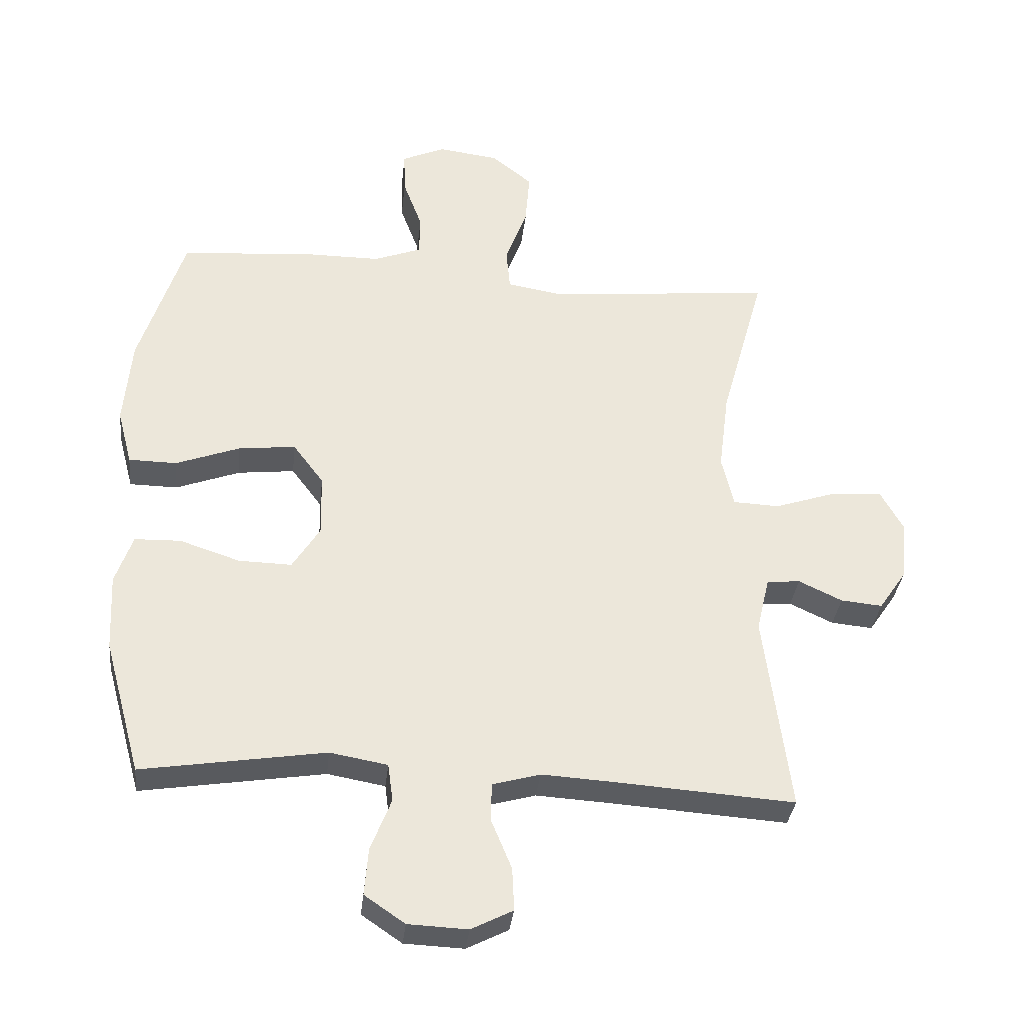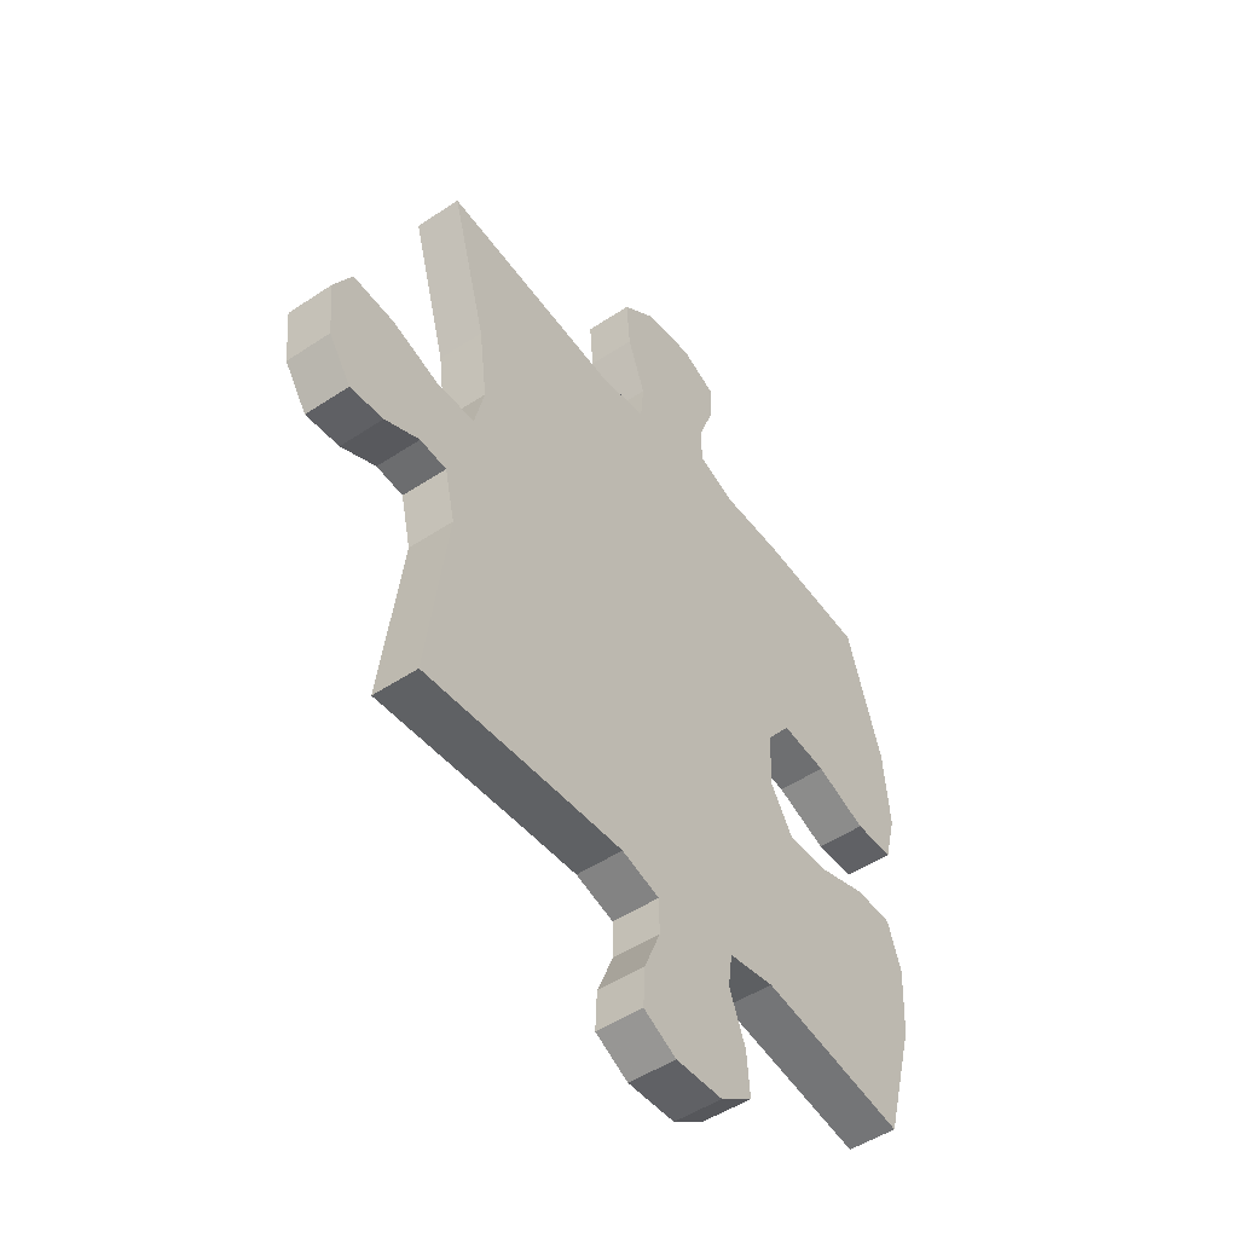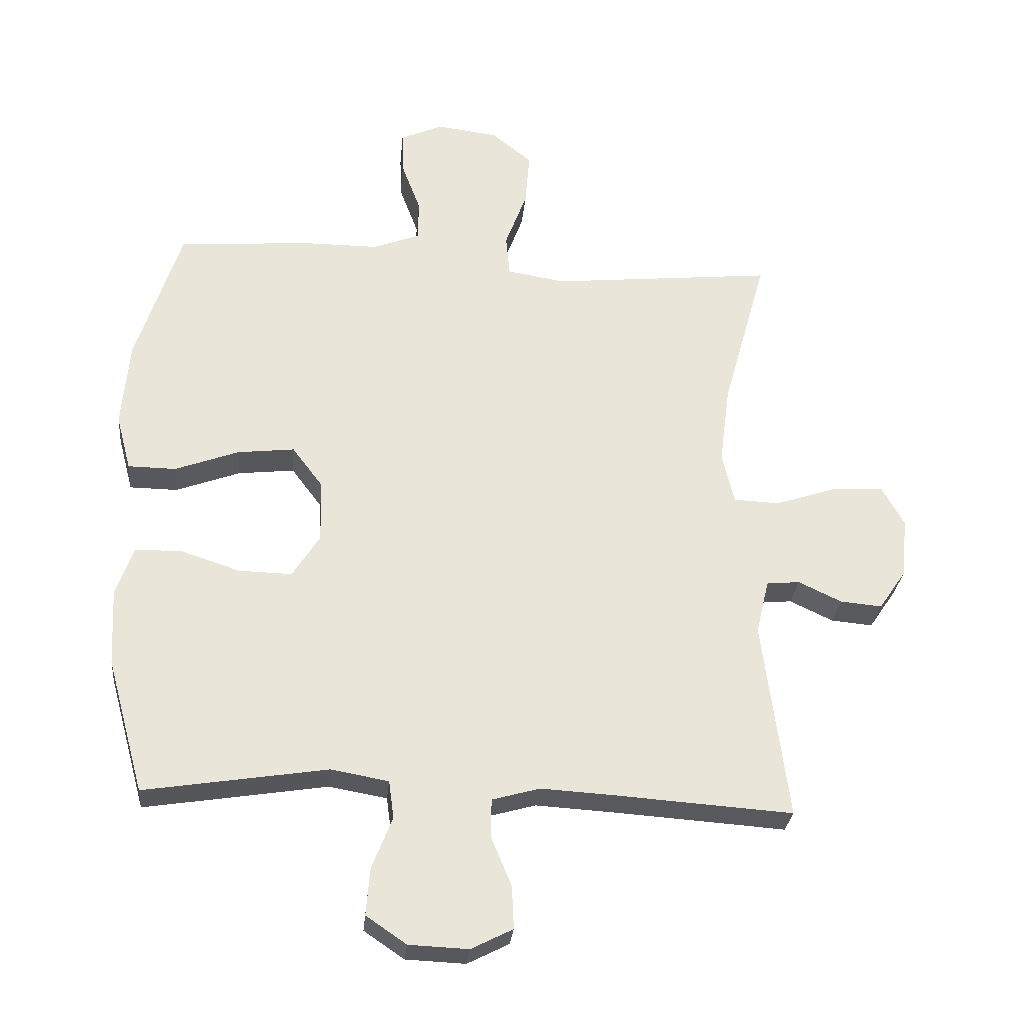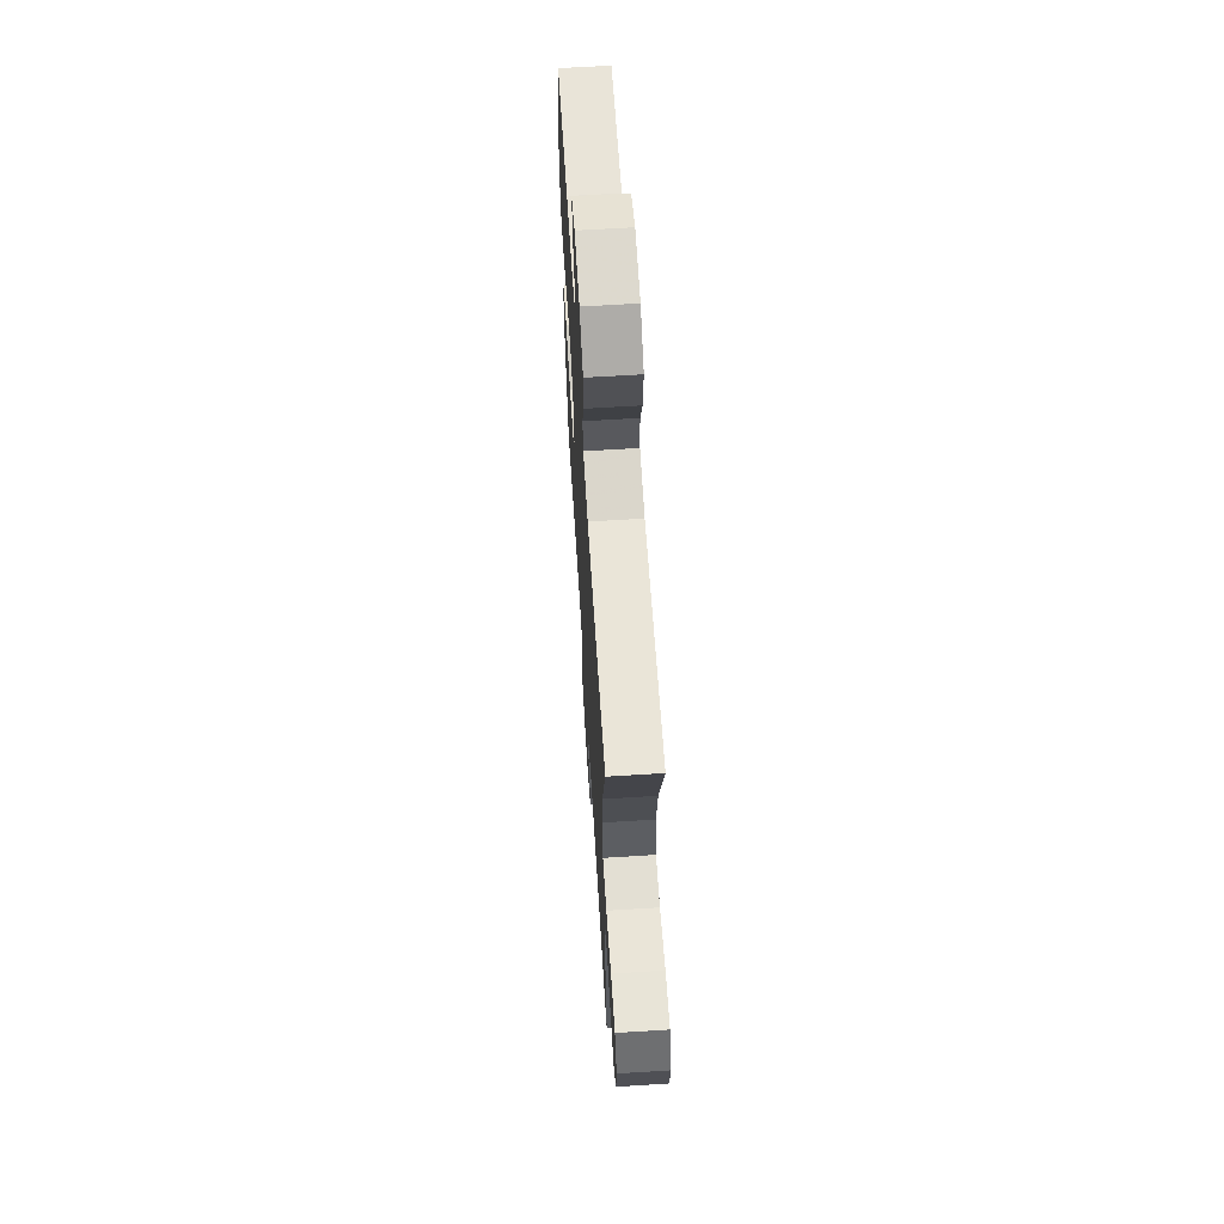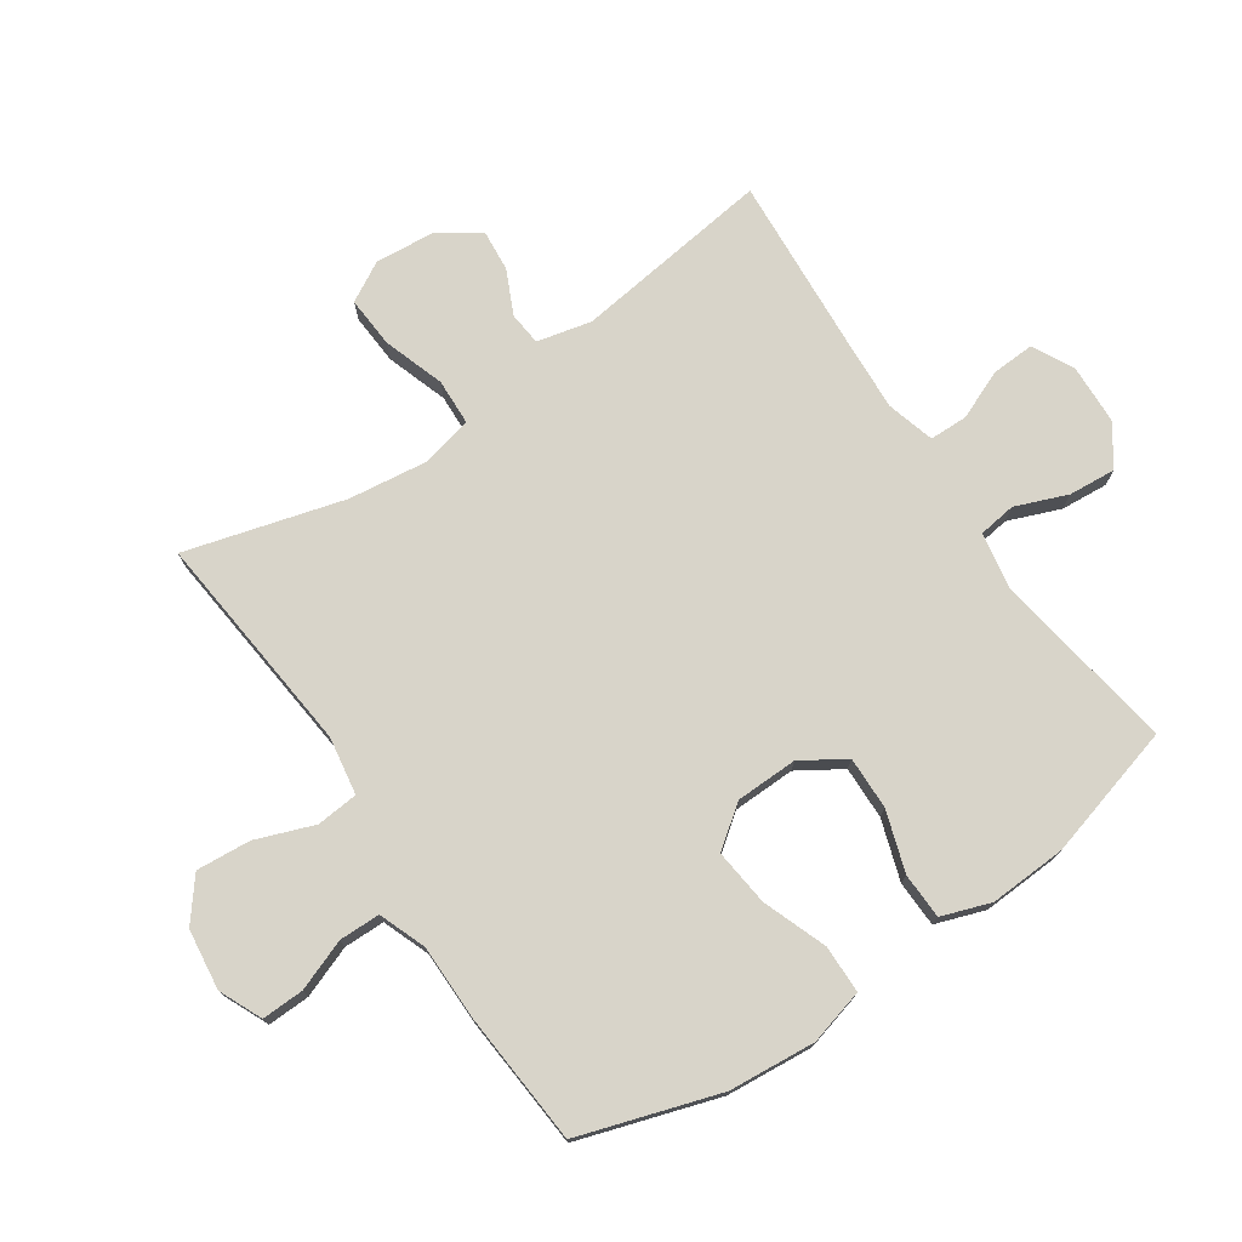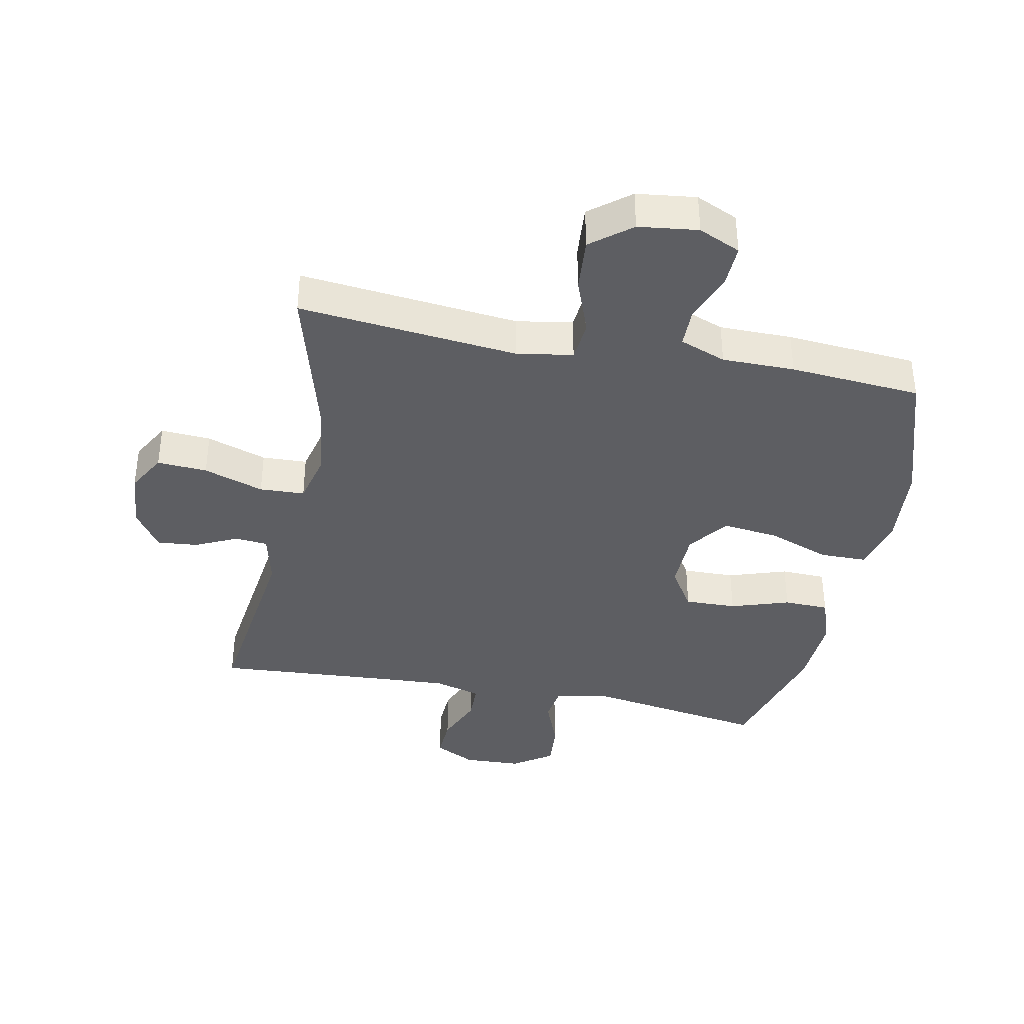
<metadata>
{"format":"obj","ext":"obj","renderer":"f3d","projection":"perspective","resolution":1024,"background":"white","views":[{"elev":-33.9,"azim":173.8,"up":"+Z"},{"elev":-49.9,"azim":-53.8,"up":"+Z"},{"elev":-28.7,"azim":174.6,"up":"+Z"},{"elev":64.8,"azim":-93.6,"up":"+Z"},{"elev":75.0,"azim":55.8,"up":"+Y"},{"elev":-38.3,"azim":-11.4,"up":"+Y"}]}
</metadata>
<code>
v 0.5 0.07 0.5
v 0.57 0.07 0.282
v 0.582 0.07 0.146
v 0.559 0.07 0.059
v 0.484 0.07 0.058
v 0.384 0.07 0.095
v 0.295 0.07 0.105
v 0.247 0.07 0.041
v 0.245 0.07 -0.056
v 0.288 0.07 -0.124
v 0.371 0.07 -0.122
v 0.465 0.07 -0.091
v 0.537 0.07 -0.093
v 0.564 0.07 -0.17
v 0.558 0.07 -0.29
v 0.5 0.07 -0.5
v 0.214 0.07 -0.455
v 0.124 0.07 -0.471
v 0.116 0.07 -0.53
v 0.148 0.07 -0.611
v 0.154 0.07 -0.685
v 0.091 0.07 -0.728
v -0.002 0.07 -0.732
v -0.067 0.07 -0.699
v -0.064 0.07 -0.632
v -0.032 0.07 -0.555
v -0.033 0.07 -0.495
v -0.108 0.07 -0.474
v -0.225 0.07 -0.481
v -0.5 0.07 -0.5
v -0.46 0.07 -0.189
v -0.48 0.07 -0.104
v -0.532 0.07 -0.099
v -0.6 0.07 -0.131
v -0.665 0.07 -0.137
v -0.708 0.07 -0.074
v -0.717 0.07 0.02
v -0.682 0.07 0.083
v -0.602 0.07 0.078
v -0.506 0.07 0.046
v -0.434 0.07 0.049
v -0.415 0.07 0.129
v -0.431 0.07 0.253
v -0.5 0.07 0.5
v -0.15 0.07 0.465
v -0.06 0.07 0.48
v -0.054 0.07 0.545
v -0.088 0.07 0.636
v -0.095 0.07 0.721
v -0.031 0.07 0.772
v 0.064 0.07 0.784
v 0.131 0.07 0.754
v 0.129 0.07 0.688
v 0.099 0.07 0.608
v 0.1 0.07 0.544
v 0.174 0.07 0.516
v 0.29 0.07 0.516
v 0.5 0 0.5
v 0.57 0 0.282
v 0.582 0 0.146
v 0.559 0 0.059
v 0.484 0 0.058
v 0.384 0 0.095
v 0.295 0 0.105
v 0.247 0 0.041
v 0.245 0 -0.056
v 0.288 0 -0.124
v 0.371 0 -0.122
v 0.465 0 -0.091
v 0.537 0 -0.093
v 0.564 0 -0.17
v 0.558 0 -0.29
v 0.5 0 -0.5
v 0.214 0 -0.455
v 0.124 0 -0.471
v 0.116 0 -0.53
v 0.148 0 -0.611
v 0.154 0 -0.685
v 0.091 0 -0.728
v -0.002 0 -0.732
v -0.067 0 -0.699
v -0.064 0 -0.632
v -0.032 0 -0.555
v -0.033 0 -0.495
v -0.108 0 -0.474
v -0.225 0 -0.481
v -0.5 0 -0.5
v -0.46 0 -0.189
v -0.48 0 -0.104
v -0.532 0 -0.099
v -0.6 0 -0.131
v -0.665 0 -0.137
v -0.708 0 -0.074
v -0.717 0 0.02
v -0.682 0 0.083
v -0.602 0 0.078
v -0.506 0 0.046
v -0.434 0 0.049
v -0.415 0 0.129
v -0.431 0 0.253
v -0.5 0 0.5
v -0.15 0 0.465
v -0.06 0 0.48
v -0.054 0 0.545
v -0.088 0 0.636
v -0.095 0 0.721
v -0.031 0 0.772
v 0.064 0 0.784
v 0.131 0 0.754
v 0.129 0 0.688
v 0.099 0 0.608
v 0.1 0 0.544
v 0.174 0 0.516
v 0.29 0 0.516
f 56 57 1 2
f 55 56 2 3
f 51 52 53 54
f 51 54 55
f 50 51 55
f 47 48 49 50
f 46 47 50 55
f 43 44 45
f 42 43 45 46
f 41 42 46 55
f 37 38 39 40
f 37 40 41
f 36 37 41
f 33 34 35 36
f 32 33 36 41
f 31 32 41 55
f 29 30 31 55
f 23 24 25 26
f 23 26 27
f 22 23 27
f 19 20 21 22
f 19 22 27
f 18 19 27 28
f 14 15 16 17
f 14 17 18 28
f 11 12 13 14
f 10 11 14 28
f 3 4 5 6
f 3 6 7
f 55 3 7
f 29 55 7 8
f 9 10 28 29
f 8 9 29
f 59 58 114 113
f 60 59 113 112
f 111 110 109 108
f 112 111 108
f 112 108 107
f 107 106 105 104
f 112 107 104 103
f 102 101 100
f 103 102 100 99
f 112 103 99 98
f 97 96 95 94
f 98 97 94
f 98 94 93
f 93 92 91 90
f 98 93 90 89
f 112 98 89 88
f 112 88 87 86
f 83 82 81 80
f 84 83 80
f 84 80 79
f 79 78 77 76
f 84 79 76
f 85 84 76 75
f 74 73 72 71
f 85 75 74 71
f 71 70 69 68
f 85 71 68 67
f 63 62 61 60
f 64 63 60
f 64 60 112
f 65 64 112 86
f 86 85 67 66
f 86 66 65
f 1 58 59 2
f 2 59 60 3
f 3 60 61 4
f 4 61 62 5
f 5 62 63 6
f 6 63 64 7
f 7 64 65 8
f 8 65 66 9
f 9 66 67 10
f 10 67 68 11
f 11 68 69 12
f 12 69 70 13
f 13 70 71 14
f 14 71 72 15
f 15 72 73 16
f 16 73 74 17
f 17 74 75 18
f 18 75 76 19
f 19 76 77 20
f 20 77 78 21
f 21 78 79 22
f 22 79 80 23
f 23 80 81 24
f 24 81 82 25
f 25 82 83 26
f 26 83 84 27
f 27 84 85 28
f 28 85 86 29
f 29 86 87 30
f 30 87 88 31
f 31 88 89 32
f 32 89 90 33
f 33 90 91 34
f 34 91 92 35
f 35 92 93 36
f 36 93 94 37
f 37 94 95 38
f 38 95 96 39
f 39 96 97 40
f 40 97 98 41
f 41 98 99 42
f 42 99 100 43
f 43 100 101 44
f 44 101 102 45
f 45 102 103 46
f 46 103 104 47
f 47 104 105 48
f 48 105 106 49
f 49 106 107 50
f 50 107 108 51
f 51 108 109 52
f 52 109 110 53
f 53 110 111 54
f 54 111 112 55
f 55 112 113 56
f 56 113 114 57
f 57 114 58 1

</code>
